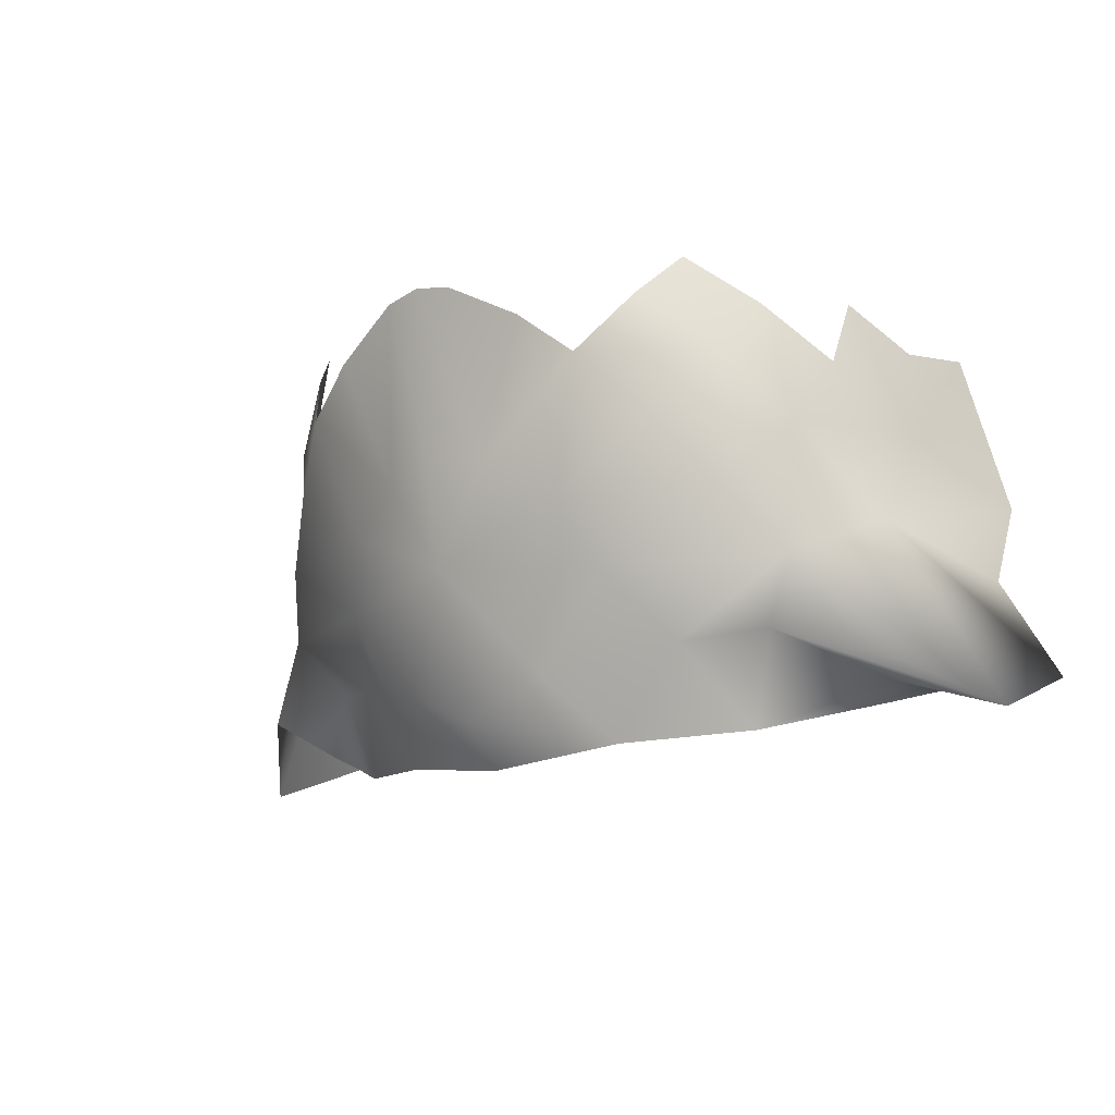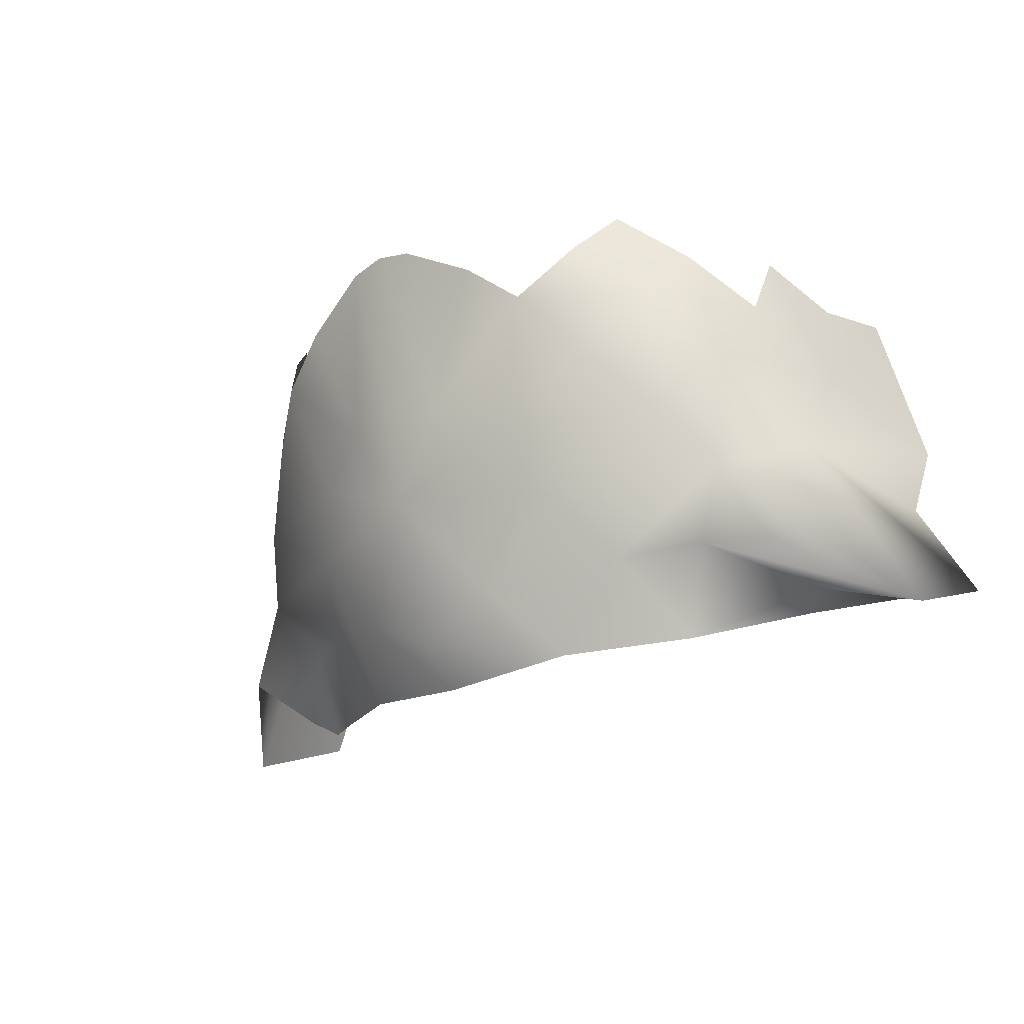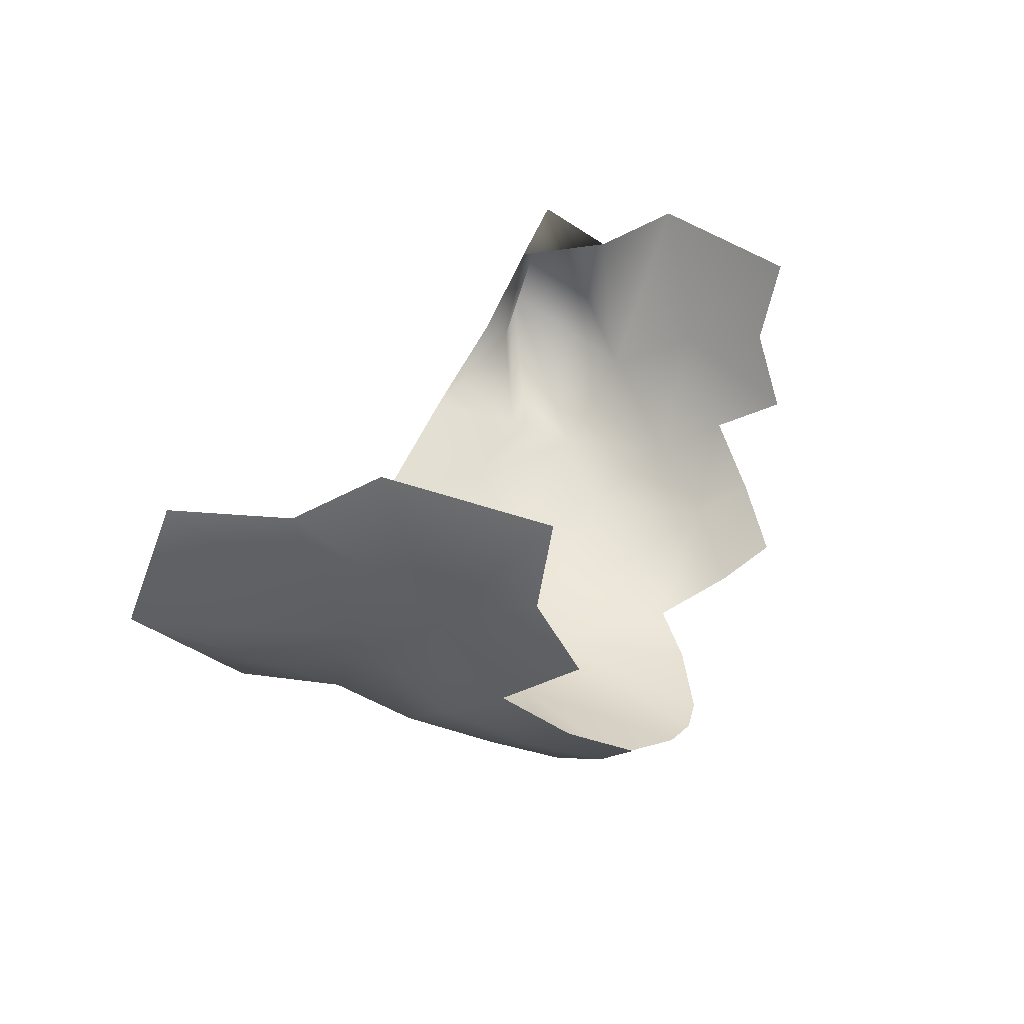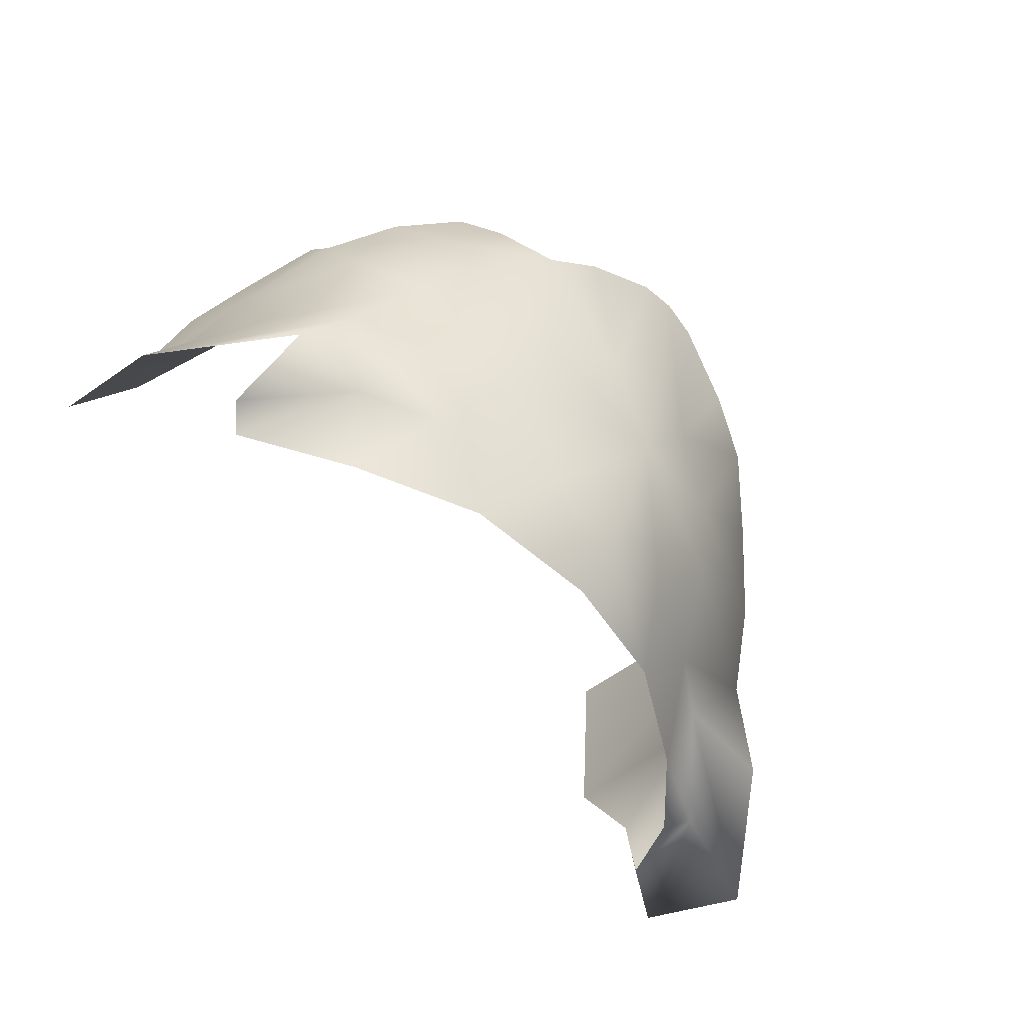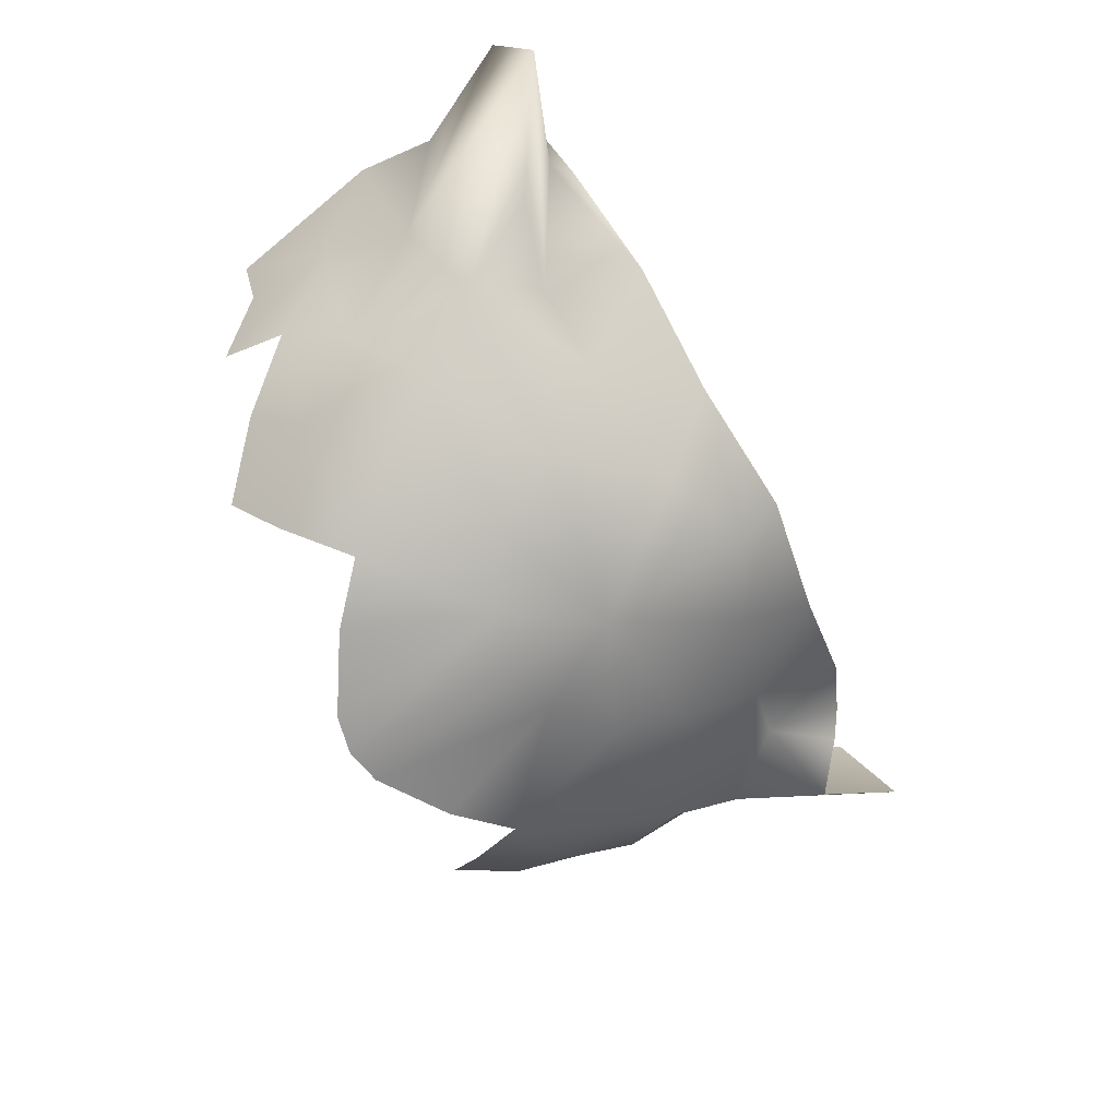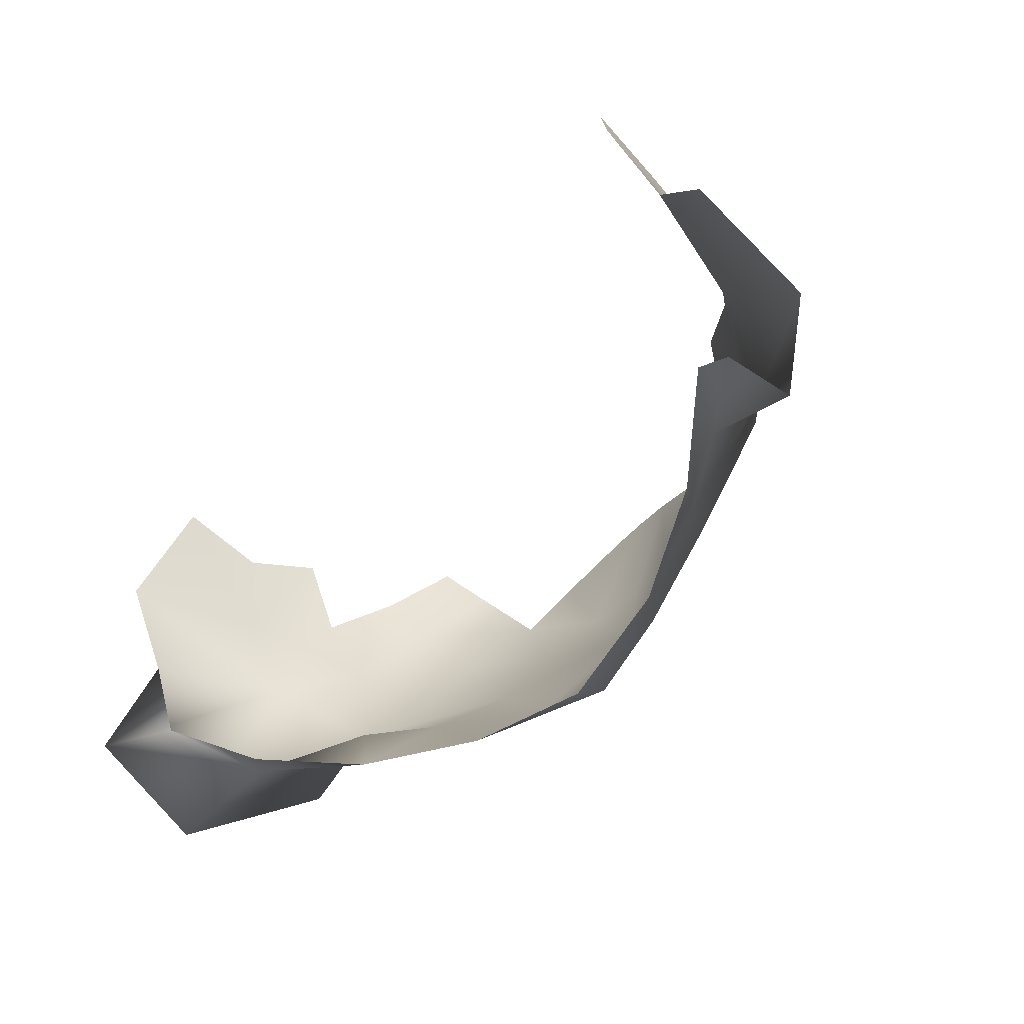
<metadata>
{"format":"obj","ext":"obj","renderer":"f3d","projection":"perspective","resolution":1024,"background":"white","views":[{"elev":-16.8,"azim":39.4,"up":"+Z"},{"elev":-24.9,"azim":41.3,"up":"+Z"},{"elev":26.9,"azim":-65.2,"up":"+Y"},{"elev":-56.3,"azim":-48.0,"up":"+Z"},{"elev":-62.4,"azim":117.2,"up":"+Y"},{"elev":-54.9,"azim":-132.5,"up":"+Z"}]}
</metadata>
<code>
o model459.002
v -1.049 -0.2295 0.1666
v -1.188 -0.1031 -0.3876
v -1.086 -0.6475 -0.2381
v -1.022 -0.5591 0.098
v -0.4873 -1.488 0.1344
v -0.5827 -1.35 0.2919
v -0.8005 -1.189 0.1273
v -0.7308 -1.329 -0.0641
v -0.9682 -0.991 -0.0533
v -0.9188 -1.142 -0.302
v -1.07 -0.8072 -0.5803
v -1.088 -1.08 -1.048
v -1.082 -0.7581 -1.133
v -0.7551 -1.033 -0.9722
v -0.9043 -1.157 -0.7572
v -0.4927 -1.192 -1.026
v -1 -0.6831 -1.189
v -0.6622 -0.958 -1.3
v -0.2452 -1.176 -1.35
v -0.3252 -1.423 -0.8061
v -0.0694 -1.389 -1.143
v 0.22 -1.256 -1.424
v 0.2256 -1.408 -1.28
v 0.6862 -1.164 -1.375
v 0.5268 -1.381 -1.158
v 0.9506 -1.174 -1.063
v 0.8006 -1.409 -0.8354
v 1.621 -0.3519 -1.155
v 1.682 -0.2675 -0.7839
v 1.875 -0.2083 -1.147
v 1.522 -0.7253 -1.201
v 1.89 -0.6618 -1.329
v 1.211 -1.008 -1.023
v 1.541 -1.047 -1.117
v 1.375 -1.128 -0.8164
v 1.436 -0.6524 -1.252
v 1.1 -0.9358 -1.346
v 1.54 -0.7744 -0.6482
v 1.65 -0.0673 -0.4614
v 1.57 -0.614 -0.3072
v 1.544 -0.1968 0.0992
v 1.521 -0.5271 0.0318
v -1.232 -0.3042 -0.7082
v -1.444 -0.2501 -1.061
v -1.458 -0.704 -1.242
v -0.7403 -1.343 -0.5487
v -0.2103 -1.534 -0.5655
v -0.5489 -1.495 -0.298
v -0.3466 -1.638 -0.1002
v 0.1279 -1.757 0.1933
v 0.0448 -1.631 -0.4386
v 0.2515 -1.668 -0.4111
v 0.269 -1.765 0.2147
v 0.4555 -1.626 -0.4493
v 0.4085 -1.753 0.186
v 0.6735 -1.691 0.0322
v 0.864 -1.623 -0.1317
v 0.7011 -1.522 -0.5892
v 1.242 -1.304 -0.1154
v 1.013 -1.469 0.0954
v 1.052 -1.475 -0.3396
v 1.226 -1.318 -0.5998
v 1.412 -1.113 -0.3626
v 1.318 -1.163 0.0722
v 1.113 -1.329 0.2478
v -0.9296 -0.8255 0.2172
v 1.471 -0.9603 -0.1167
v 1.442 -0.7957 0.1555
v -0.1462 -1.701 0.0535
v 0.2401 -1.595 -0.7676
f 1 2 3
f 1 3 4
f 5 6 7
f 5 7 8
f 8 7 9
f 8 9 10
f 10 9 3
f 10 3 11
f 12 13 14
f 12 14 15
f 15 14 16
f 13 17 14
f 14 17 18
f 14 18 16
f 16 18 19
f 16 19 20
f 20 19 21
f 21 19 22
f 21 22 23
f 23 22 24
f 23 24 25
f 25 24 26
f 25 26 27
f 28 29 30
f 28 30 31
f 31 30 32
f 31 32 33
f 33 32 34
f 33 34 35
f 36 28 31
f 36 31 37
f 37 31 33
f 37 33 26
f 26 33 35
f 35 34 32
f 35 32 38
f 38 32 30
f 38 30 29
f 38 29 39
f 38 39 40
f 40 39 41
f 40 41 42
f 3 2 43
f 3 43 11
f 11 43 44
f 11 44 45
f 15 16 20
f 15 20 46
f 46 20 47
f 46 47 48
f 48 47 49
f 48 49 8
f 8 49 5
f 48 8 10
f 48 10 46
f 46 10 11
f 46 11 15
f 50 51 52
f 50 52 53
f 53 52 54
f 53 54 55
f 55 54 56
f 57 56 54
f 57 54 58
f 59 60 57
f 59 57 61
f 61 57 58
f 61 58 62
f 62 58 27
f 62 27 35
f 35 27 26
f 59 61 62
f 59 62 63
f 63 62 35
f 63 35 38
f 64 65 60
f 60 59 64
f 66 4 3
f 3 9 66
f 37 26 24
f 15 11 45
f 45 12 15
f 67 64 59
f 59 63 67
f 40 42 68
f 68 67 40
f 63 38 40
f 40 67 63
f 49 47 51
f 51 69 49
f 69 51 50
f 54 52 70
f 47 20 70
f 52 51 70
f 20 21 70
f 25 27 70
f 21 23 70
f 23 25 70
f 27 58 70
f 58 54 70
f 51 47 70

</code>
